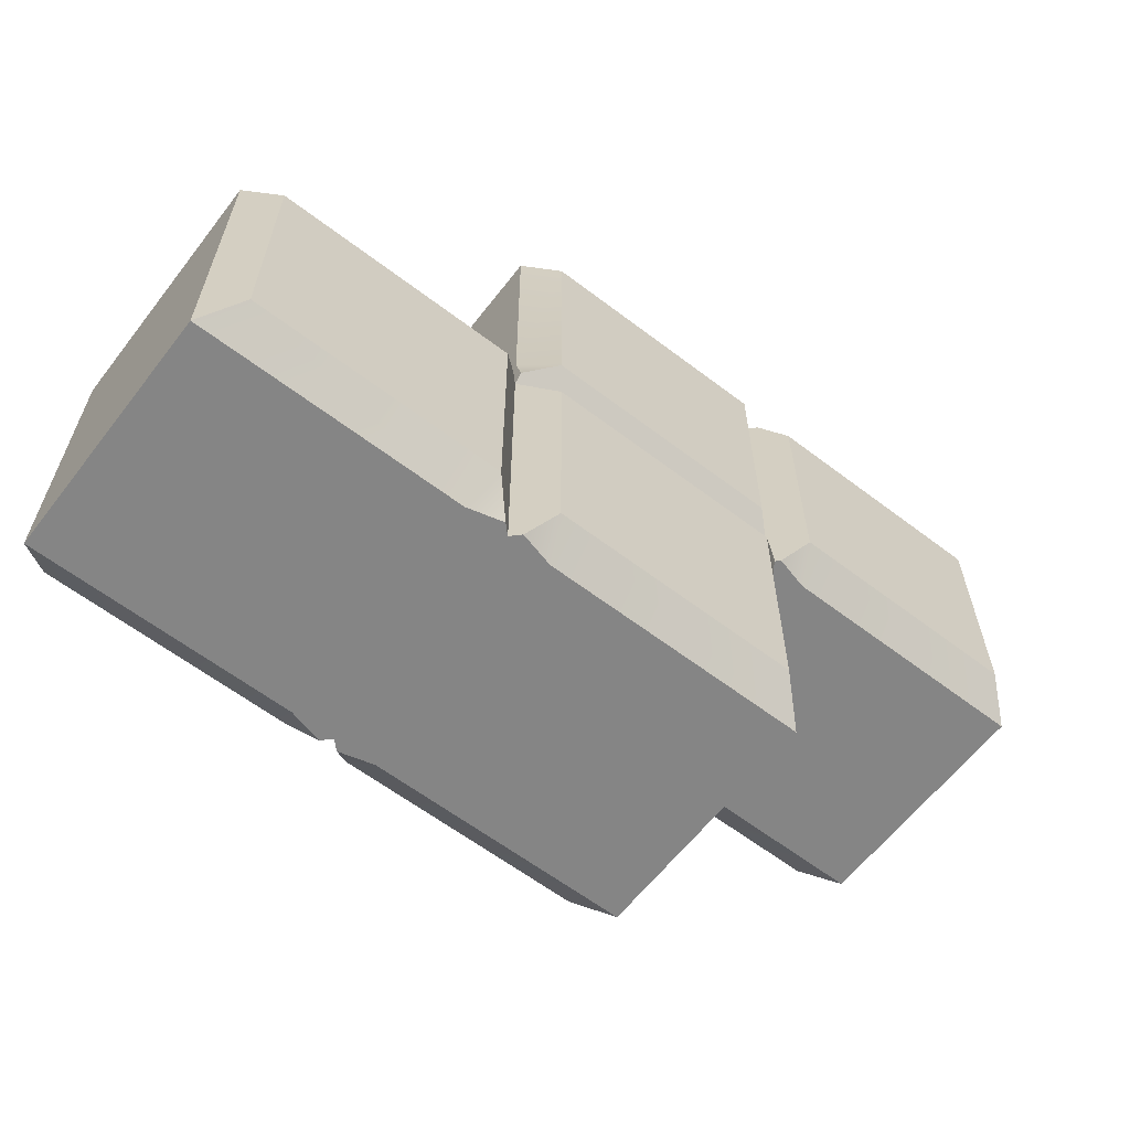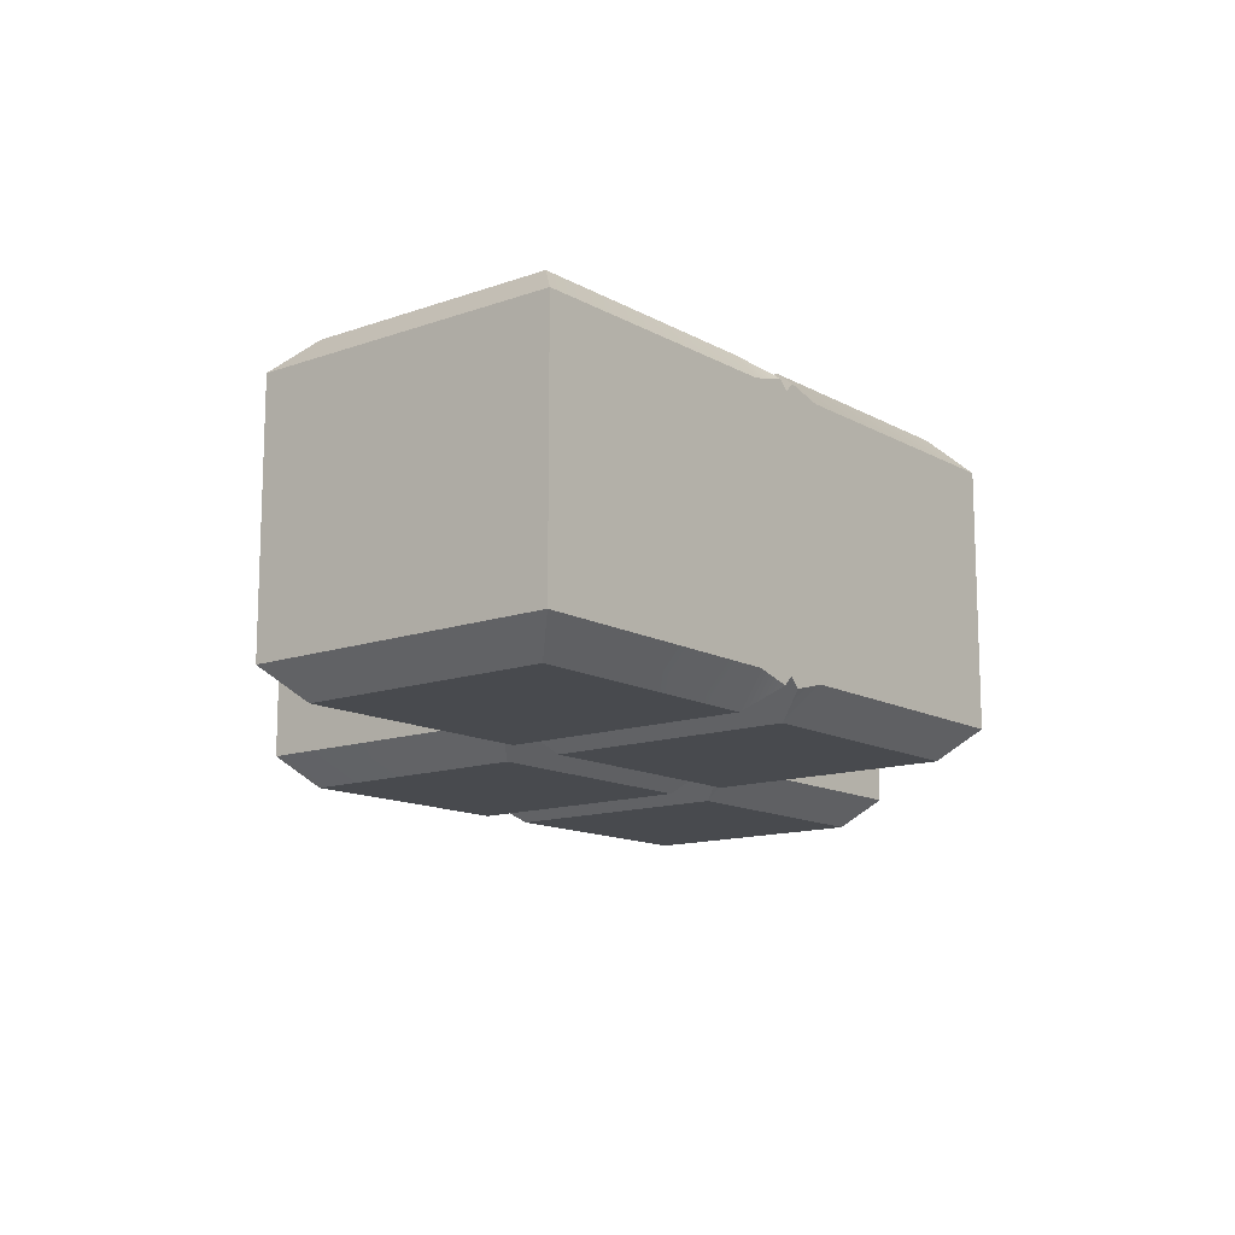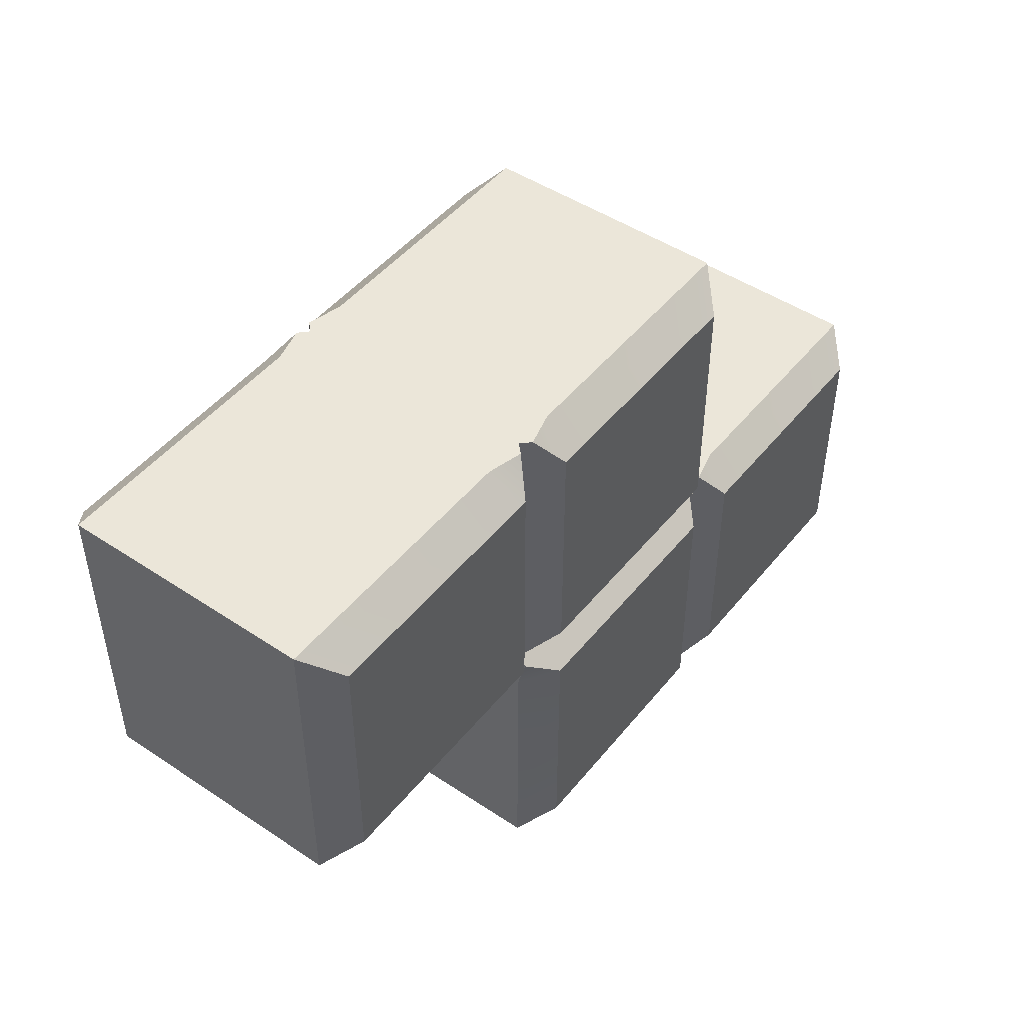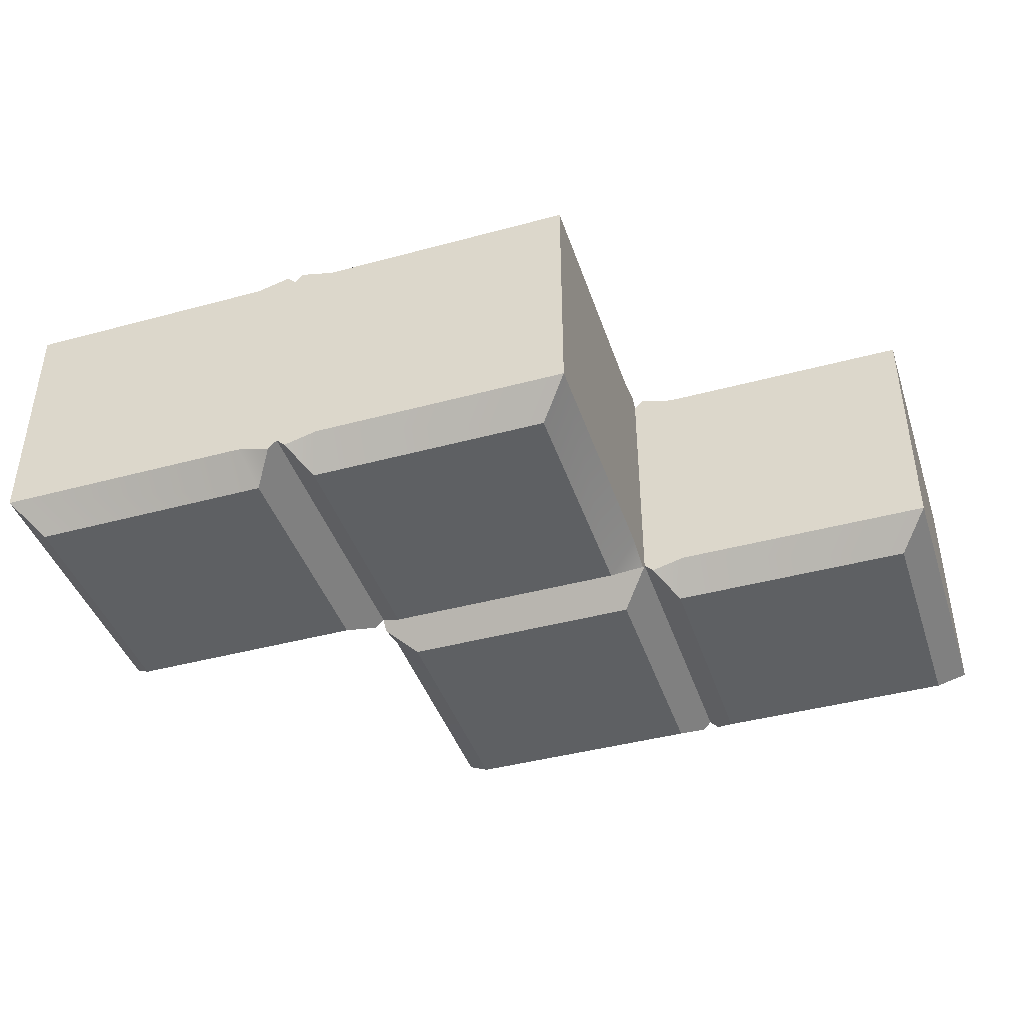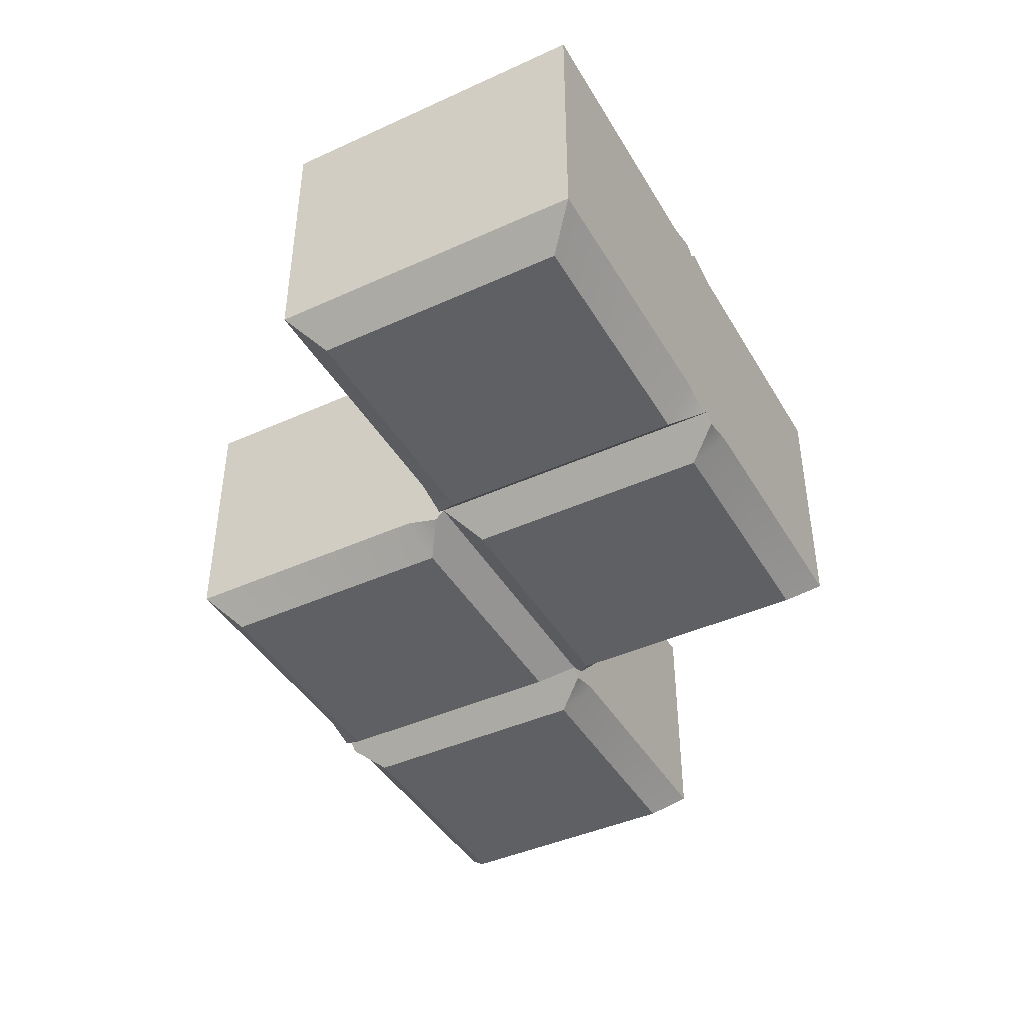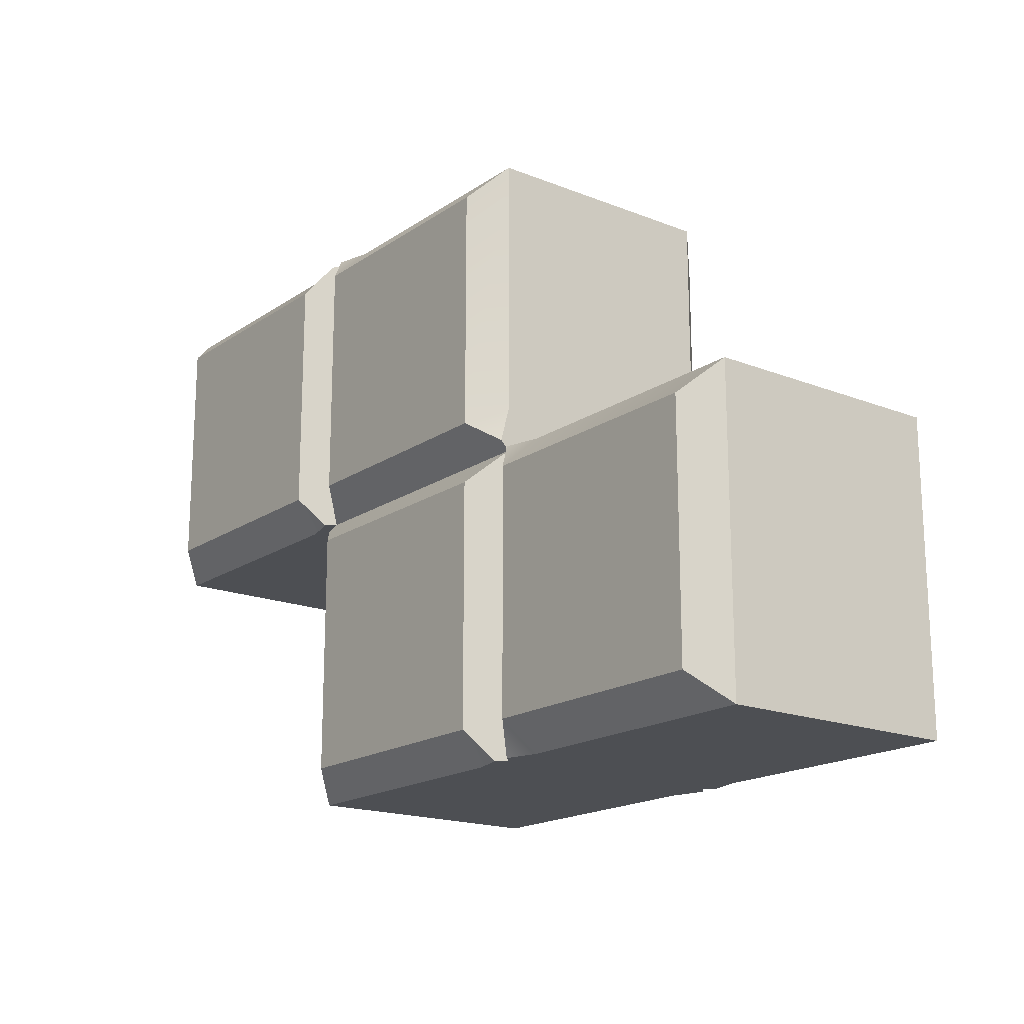
<metadata>
{"format":"obj","ext":"obj","renderer":"f3d","projection":"perspective","resolution":1024,"background":"white","views":[{"elev":-61.8,"azim":-37.7,"up":"+Y"},{"elev":-13.2,"azim":128.9,"up":"+Z"},{"elev":47.7,"azim":126.9,"up":"+Y"},{"elev":-42.2,"azim":-162.0,"up":"+Z"},{"elev":-42.8,"azim":118.4,"up":"+Z"},{"elev":-17.8,"azim":-127.7,"up":"+Y"}]}
</metadata>
<code>
v  -15 0 -12
v  10.76 0 -12
v  15 0 -9
v  15 0 9
v  -15 0 12
v  10.76 0 12
v  -15 30 12
v  10.76 30 12
v  15 30 9
v  15 30 -9
v  10.76 30 -12
v  -15 30 -12
v  12 3 15
v  12 27 15
v  -12 27 15
v  -12 3 15
v  45 0 -12
v  45 25.76 -12
v  45 30 -9
v  45 30 9
v  45 0 12
v  45 25.76 12
v  -12 3 -15
v  -12 27 -15
v  12 27 -15
v  12 3 -15
v  19.24 0 -12
v  19.24 0 12
v  42 27 -15
v  42 3 -15
v  18 3 -15
v  18 27 -15
v  15 60 12
v  40.76 60 12
v  45 60 9
v  45 60 -9
v  15 60 -12
v  40.76 60 -12
v  18 27 15
v  18 3 15
v  42 3 15
v  42 27 15
v  15 34.24 12
v  15 34.24 -12
v  42 57 15
v  18 57 15
v  18 33 15
v  42 33 15
v  75 30 12
v  75 30 -12
v  75 60 -12
v  75 60 12
v  42 33 -15
v  18 33 -15
v  18 57 -15
v  42 57 -15
v  49.24 30 -12
v  49.24 30 12
v  72 57 -15
v  72 33 -15
v  48 33 -15
v  48 57 -15
v  49.24 60 12
v  49.24 60 -12
v  72 33 15
v  72 57 15
v  48 57 15
v  48 33 15
v  14.12 0 -12.88
v  15 0 -12
v  15 0 12
v  14.12 0 12.88
v  14.12 30 12.88
v  15 30 12
v  15 30 -12
v  14.12 30 -12.88
v  45 29.12 -12.88
v  45 30 -12
v  45 30 12
v  45 29.12 12.88
v  15.88 0 -12.88
v  15.88 0 12.88
v  44.12 60 12.88
v  45 60 12
v  45 60 -12
v  44.12 60 -12.88
v  15 30.88 12.88
v  15 30.88 -12.88
v  45.88 30 -12.88
v  45.88 30 12.88
v  45.88 60 -12.88
v  45.88 60 12.88
o Box001
g Box001
f 1 2 3
f 1 3 4
f 5 1 4
f 5 4 6
f 7 8 9
f 9 10 11
f 7 9 11
f 7 11 12
f 13 14 15
f 15 16 13
f 17 18 19
f 17 19 20
f 21 17 20
f 21 20 22
f 23 24 25
f 25 26 23
f 1 5 7
f 7 12 1
f 4 3 27
f 4 27 17
f 4 17 21
f 4 21 28
f 29 30 31
f 31 32 29
f 33 34 35
f 33 35 36
f 37 33 36
f 37 36 38
f 39 40 41
f 41 42 39
f 10 9 43
f 10 43 33
f 10 33 37
f 10 37 44
f 45 46 47
f 47 48 45
f 49 50 51
f 51 52 49
f 53 54 55
f 55 56 53
f 20 19 57
f 20 57 50
f 20 50 49
f 20 49 58
f 59 60 61
f 61 62 59
f 36 35 63
f 36 63 52
f 36 52 51
f 36 51 64
f 65 66 67
f 67 68 65
f 69 70 70
f 71 71 72
f 73 74 74
f 75 75 76
f 72 71 74
f 74 73 14
f 72 74 14
f 13 72 14
f 77 78 78
f 79 79 80
f 76 75 70
f 70 69 26
f 76 70 26
f 25 76 26
f 70 70 81
f 82 71 71
f 32 75 78
f 78 77 29
f 32 78 29
f 81 70 75
f 81 75 32
f 31 81 32
f 83 84 84
f 85 85 86
f 39 74 71
f 71 82 40
f 39 71 40
f 79 74 39
f 80 79 39
f 42 80 39
f 74 74 87
f 88 75 75
f 48 79 84
f 84 83 45
f 48 84 45
f 87 74 79
f 87 79 48
f 47 87 48
f 53 78 75
f 75 88 54
f 53 75 54
f 85 78 53
f 86 85 53
f 56 86 53
f 78 78 89
f 90 79 79
f 89 78 85
f 85 91 62
f 89 85 62
f 61 89 62
f 84 84 92
f 91 85 85
f 92 84 79
f 79 90 68
f 92 79 68
f 67 92 68
f 6 72 13
f 14 73 8
f 22 80 42
f 82 28 40
f 45 83 34
f 87 47 43
f 90 58 68
f 92 67 63
f 6 13 16
f 16 5 6
f 7 15 14
f 14 8 7
f 15 7 5
f 5 16 15
f 22 42 41
f 41 21 22
f 40 28 21
f 21 41 40
f 33 46 45
f 45 34 33
f 43 47 46
f 46 33 43
f 52 66 65
f 65 49 52
f 68 58 49
f 49 65 68
f 63 67 66
f 66 52 63
f 4 71 72
f 72 6 4
f 8 73 74
f 74 9 8
f 20 79 80
f 80 22 20
f 28 82 71
f 71 4 28
f 34 83 84
f 84 35 34
f 9 74 87
f 87 43 9
f 58 90 79
f 79 20 58
f 35 84 92
f 92 63 35
f 26 69 2
f 11 76 25
f 29 77 18
f 81 31 27
f 38 86 56
f 88 44 54
f 89 61 57
f 91 64 62
f 1 23 26
f 26 2 1
f 11 25 24
f 24 12 11
f 23 1 12
f 12 24 23
f 17 30 29
f 29 18 17
f 27 31 30
f 30 17 27
f 38 56 55
f 55 37 38
f 54 44 37
f 37 55 54
f 50 60 59
f 59 51 50
f 57 61 60
f 60 50 57
f 62 64 51
f 51 59 62
f 2 69 70
f 70 3 2
f 10 75 76
f 76 11 10
f 18 77 78
f 78 19 18
f 3 70 81
f 81 27 3
f 36 85 86
f 86 38 36
f 44 88 75
f 75 10 44
f 19 78 89
f 89 57 19
f 64 91 85
f 85 36 64

</code>
